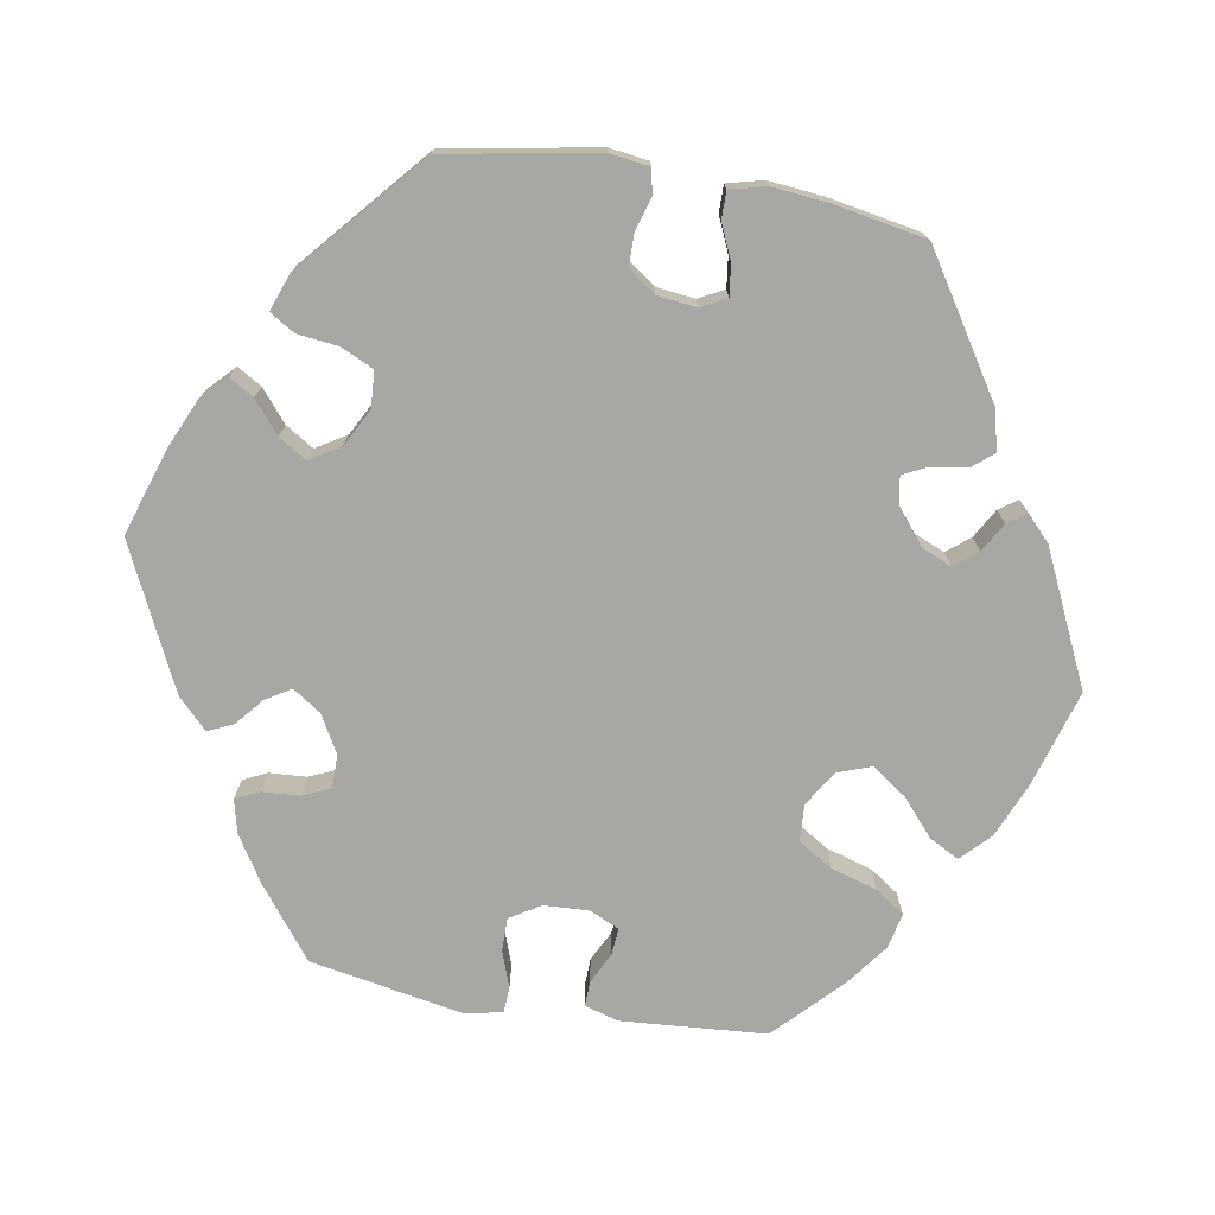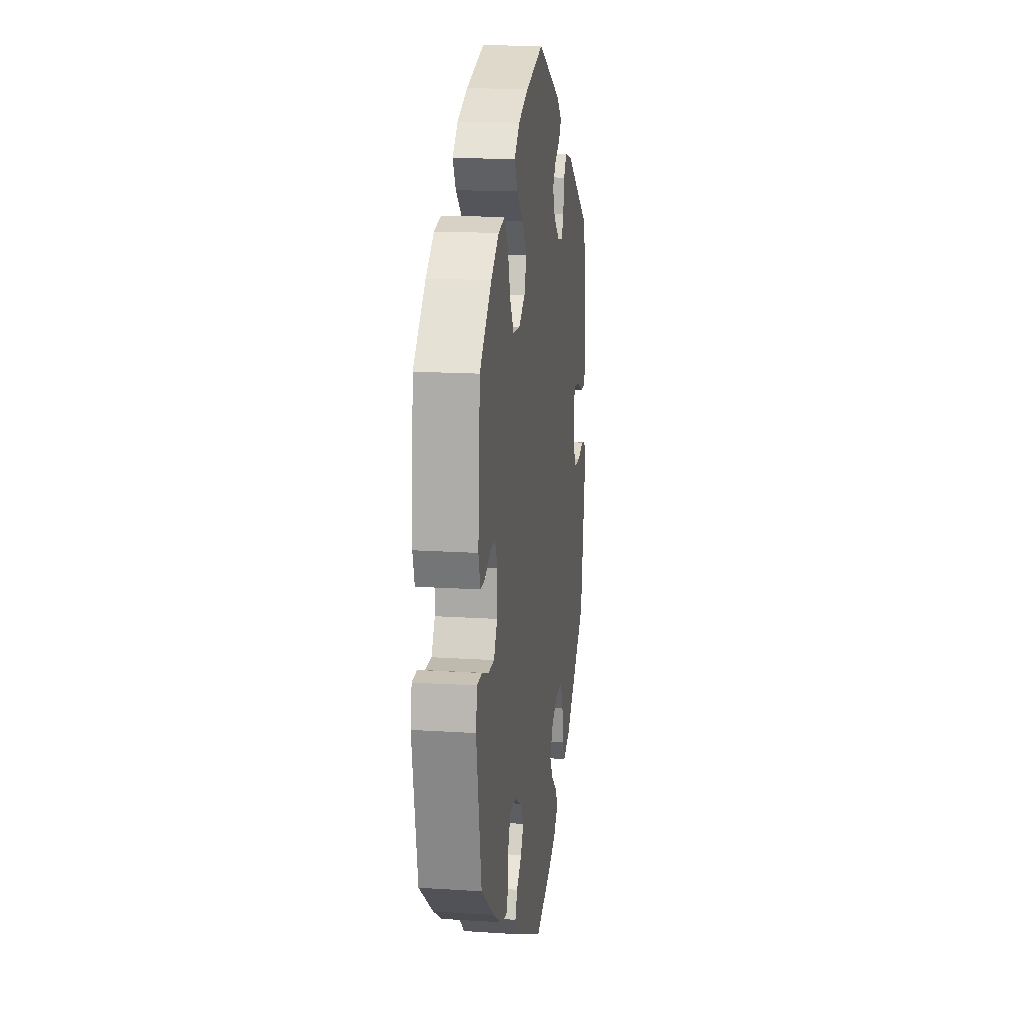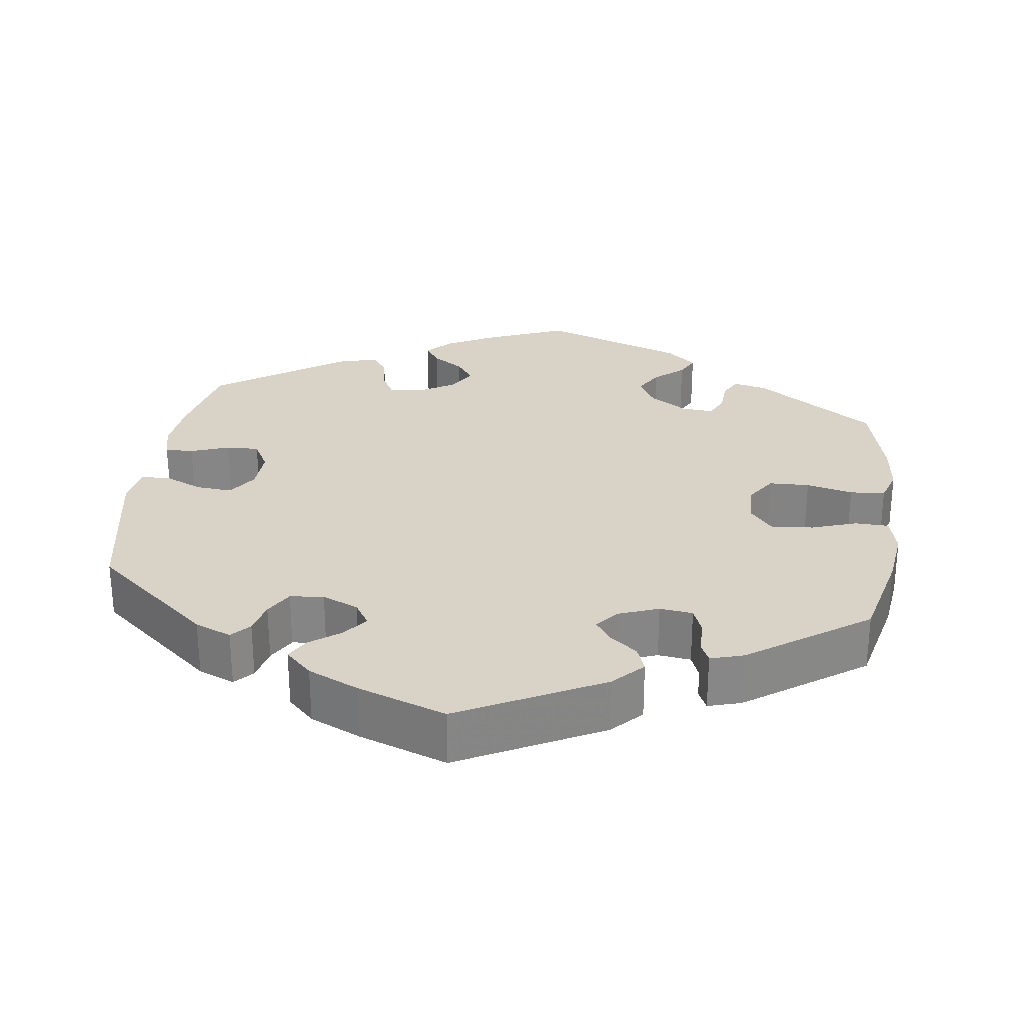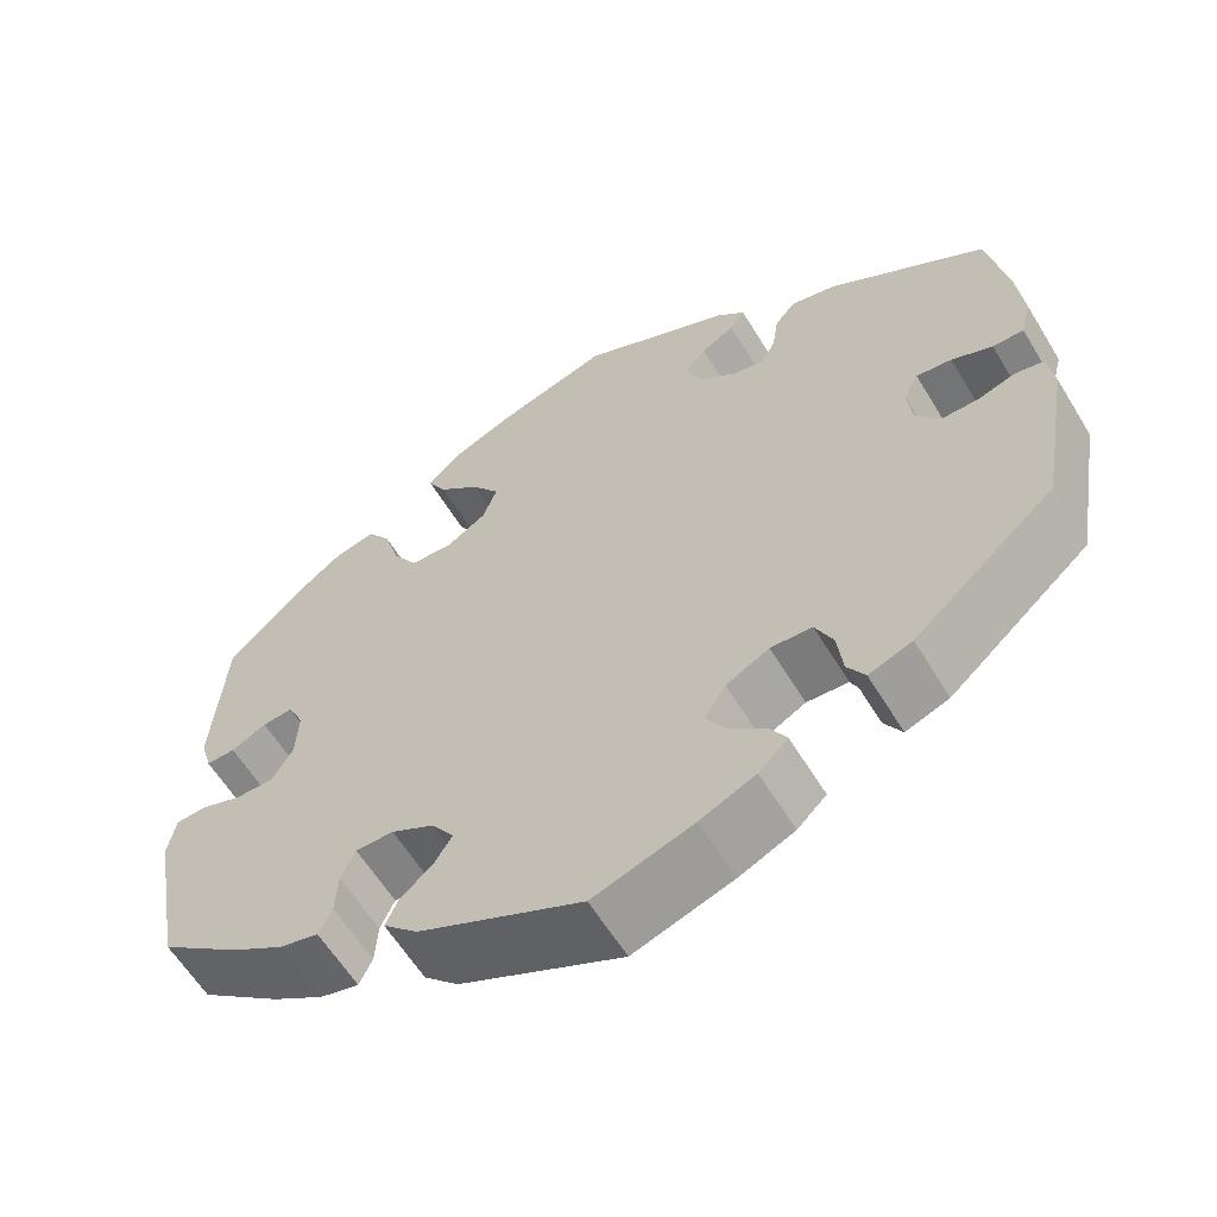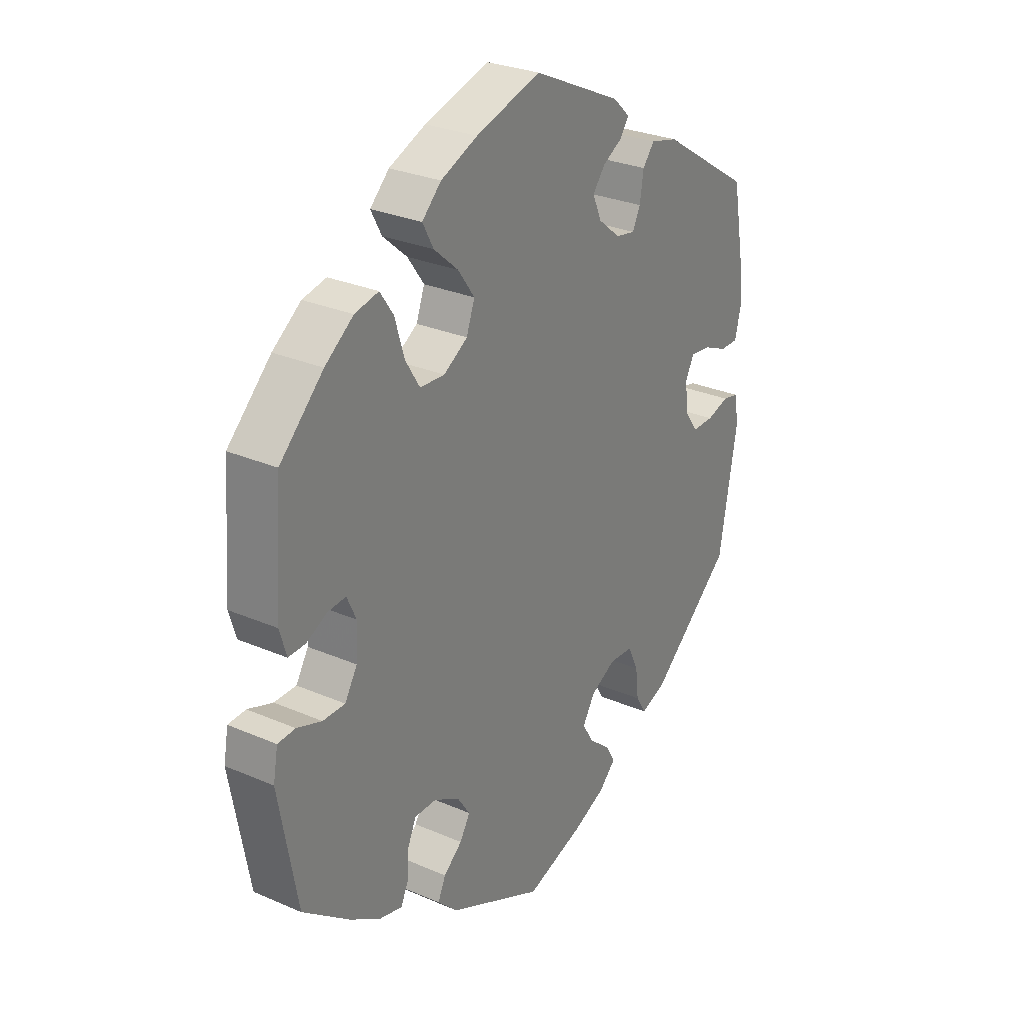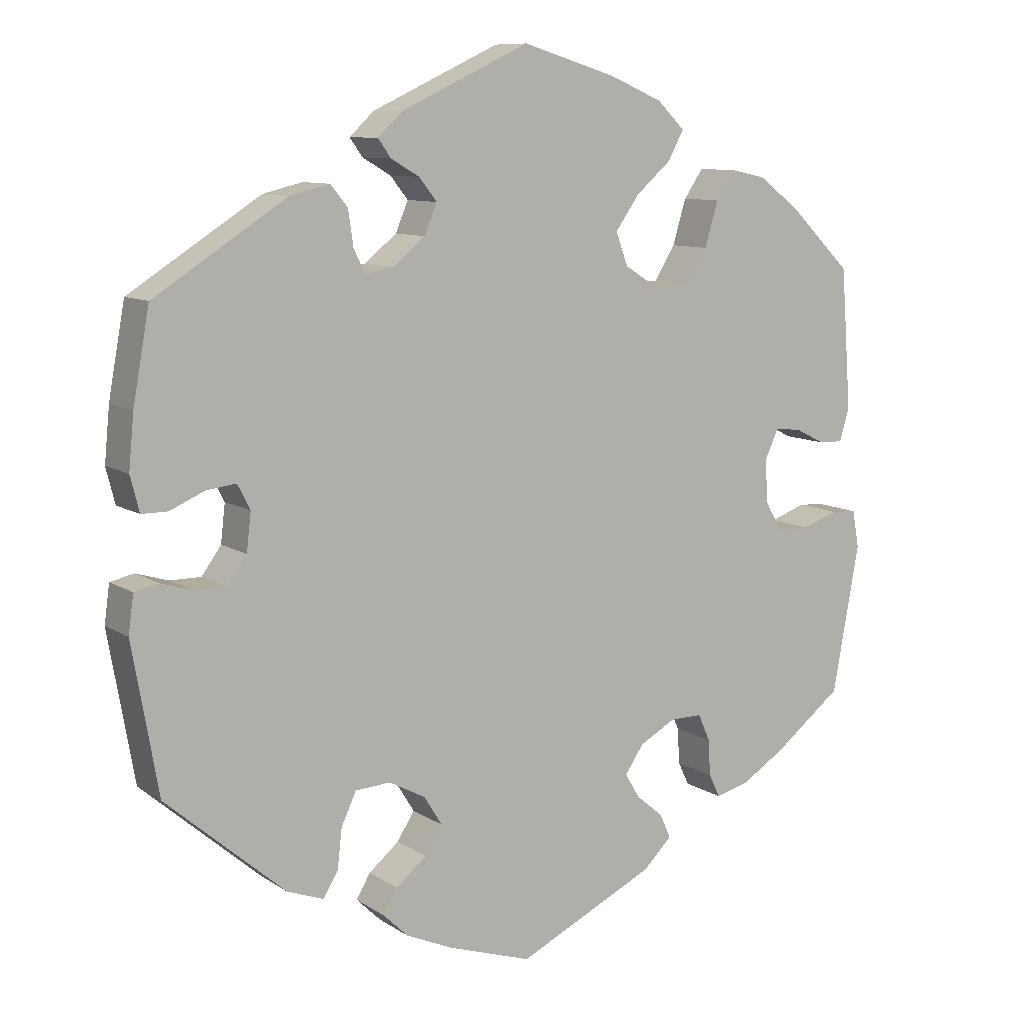
<metadata>
{"format":"obj","ext":"obj","renderer":"f3d","projection":"perspective","resolution":1024,"background":"white","views":[{"elev":-74.7,"azim":-99.7,"up":"+Y"},{"elev":15.8,"azim":97.8,"up":"+Z"},{"elev":28.1,"azim":-52.3,"up":"+Y"},{"elev":-60.7,"azim":-148.7,"up":"+Z"},{"elev":28.4,"azim":123.1,"up":"+Z"},{"elev":9.6,"azim":-32.0,"up":"+Z"}]}
</metadata>
<code>
v 0.125 0.07 0.54
v 0.196 0.07 0.51
v 0.233 0.07 0.474
v 0.212 0.07 0.435
v 0.165 0.07 0.394
v 0.133 0.07 0.349
v 0.149 0.07 0.305
v 0.195 0.07 0.276
v 0.243 0.07 0.279
v 0.271 0.07 0.324
v 0.289 0.07 0.384
v 0.315 0.07 0.422
v 0.361 0.07 0.412
v 0.416 0.07 0.371
v 0.5 0.07 0.289
v 0.514 0.07 0.101
v 0.501 0.07 0.057
v 0.468 0.07 0.058
v 0.428 0.07 0.078
v 0.393 0.07 0.081
v 0.375 0.07 0.042
v 0.378 0.07 -0.016
v 0.402 0.07 -0.056
v 0.445 0.07 -0.056
v 0.493 0.07 -0.039
v 0.527 0.07 -0.041
v 0.536 0.07 -0.091
v 0.5 0.07 -0.289
v 0.408 0.07 -0.36
v 0.349 0.07 -0.397
v 0.305 0.07 -0.408
v 0.29 0.07 -0.377
v 0.287 0.07 -0.328
v 0.271 0.07 -0.292
v 0.228 0.07 -0.292
v 0.179 0.07 -0.319
v 0.154 0.07 -0.356
v 0.174 0.07 -0.389
v 0.21 0.07 -0.419
v 0.225 0.07 -0.452
v 0.186 0.07 -0.49
v 0.001 0.07 -0.578
v -0.112 0.07 -0.541
v -0.175 0.07 -0.513
v -0.208 0.07 -0.481
v -0.189 0.07 -0.449
v -0.148 0.07 -0.415
v -0.125 0.07 -0.378
v -0.149 0.07 -0.339
v -0.198 0.07 -0.313
v -0.245 0.07 -0.316
v -0.265 0.07 -0.359
v -0.271 0.07 -0.412
v -0.291 0.07 -0.445
v -0.34 0.07 -0.427
v -0.5 0.07 -0.289
v -0.535 0.07 -0.091
v -0.528 0.07 -0.04
v -0.496 0.07 -0.033
v -0.453 0.07 -0.046
v -0.411 0.07 -0.046
v -0.385 0.07 -0.01
v -0.379 0.07 0.041
v -0.396 0.07 0.074
v -0.436 0.07 0.069
v -0.482 0.07 0.049
v -0.517 0.07 0.049
v -0.529 0.07 0.096
v -0.522 0.07 0.168
v -0.5 0.07 0.289
v -0.323 0.07 0.402
v -0.27 0.07 0.415
v -0.247 0.07 0.387
v -0.24 0.07 0.34
v -0.225 0.07 0.309
v -0.187 0.07 0.316
v -0.144 0.07 0.351
v -0.127 0.07 0.391
v -0.151 0.07 0.421
v -0.189 0.07 0.443
v -0.206 0.07 0.467
v -0.173 0.07 0.498
v -0.001 0.07 0.578
v 0.125 0 0.54
v 0.196 0 0.51
v 0.233 0 0.474
v 0.212 0 0.435
v 0.165 0 0.394
v 0.133 0 0.349
v 0.149 0 0.305
v 0.195 0 0.276
v 0.243 0 0.279
v 0.271 0 0.324
v 0.289 0 0.384
v 0.315 0 0.422
v 0.361 0 0.412
v 0.416 0 0.371
v 0.5 0 0.289
v 0.514 0 0.101
v 0.501 0 0.057
v 0.468 0 0.058
v 0.428 0 0.078
v 0.393 0 0.081
v 0.375 0 0.042
v 0.378 0 -0.016
v 0.402 0 -0.056
v 0.445 0 -0.056
v 0.493 0 -0.039
v 0.527 0 -0.041
v 0.536 0 -0.091
v 0.5 0 -0.289
v 0.408 0 -0.36
v 0.349 0 -0.397
v 0.305 0 -0.408
v 0.29 0 -0.377
v 0.287 0 -0.328
v 0.271 0 -0.292
v 0.228 0 -0.292
v 0.179 0 -0.319
v 0.154 0 -0.356
v 0.174 0 -0.389
v 0.21 0 -0.419
v 0.225 0 -0.452
v 0.186 0 -0.49
v 0.001 0 -0.578
v -0.112 0 -0.541
v -0.175 0 -0.513
v -0.208 0 -0.481
v -0.189 0 -0.449
v -0.148 0 -0.415
v -0.125 0 -0.378
v -0.149 0 -0.339
v -0.198 0 -0.313
v -0.245 0 -0.316
v -0.265 0 -0.359
v -0.271 0 -0.412
v -0.291 0 -0.445
v -0.34 0 -0.427
v -0.5 0 -0.289
v -0.535 0 -0.091
v -0.528 0 -0.04
v -0.496 0 -0.033
v -0.453 0 -0.046
v -0.411 0 -0.046
v -0.385 0 -0.01
v -0.379 0 0.041
v -0.396 0 0.074
v -0.436 0 0.069
v -0.482 0 0.049
v -0.517 0 0.049
v -0.529 0 0.096
v -0.522 0 0.168
v -0.5 0 0.289
v -0.323 0 0.402
v -0.27 0 0.415
v -0.247 0 0.387
v -0.24 0 0.34
v -0.225 0 0.309
v -0.187 0 0.316
v -0.144 0 0.351
v -0.127 0 0.391
v -0.151 0 0.421
v -0.189 0 0.443
v -0.206 0 0.467
v -0.173 0 0.498
v -0.001 0 0.578
f 79 80 81 82
f 78 79 82 83
f 77 78 83 1
f 71 72 73 74
f 71 74 75
f 70 71 75
f 69 70 75
f 68 69 75 76
f 65 66 67 68
f 64 65 68 76
f 57 58 59 60
f 57 60 61
f 56 57 61
f 55 56 61 62
f 52 53 54 55
f 51 52 55 62
f 44 45 46 47
f 44 47 48
f 43 44 48
f 42 43 48
f 41 42 48 49
f 38 39 40 41
f 37 38 41 49
f 30 31 32 33
f 30 33 34
f 29 30 34
f 28 29 34
f 27 28 34 35
f 24 25 26 27
f 23 24 27 35
f 16 17 18 19
f 16 19 20
f 15 16 20
f 14 15 20
f 13 14 20 21
f 10 11 12 13
f 9 10 13 21
f 2 3 4 5
f 2 5 6
f 1 2 6
f 77 1 6
f 63 64 76 77
f 63 77 6 7
f 50 51 62 63
f 50 63 7 8
f 36 37 49 50
f 22 23 35 36
f 21 22 36 50
f 8 9 21 50
f 165 164 163 162
f 166 165 162 161
f 84 166 161 160
f 157 156 155 154
f 158 157 154
f 158 154 153
f 158 153 152
f 159 158 152 151
f 151 150 149 148
f 159 151 148 147
f 143 142 141 140
f 144 143 140
f 144 140 139
f 145 144 139 138
f 138 137 136 135
f 145 138 135 134
f 130 129 128 127
f 131 130 127
f 131 127 126
f 131 126 125
f 132 131 125 124
f 124 123 122 121
f 132 124 121 120
f 116 115 114 113
f 117 116 113
f 117 113 112
f 117 112 111
f 118 117 111 110
f 110 109 108 107
f 118 110 107 106
f 102 101 100 99
f 103 102 99
f 103 99 98
f 103 98 97
f 104 103 97 96
f 96 95 94 93
f 104 96 93 92
f 88 87 86 85
f 89 88 85
f 89 85 84
f 89 84 160
f 160 159 147 146
f 90 89 160 146
f 146 145 134 133
f 91 90 146 133
f 133 132 120 119
f 119 118 106 105
f 133 119 105 104
f 133 104 92 91
f 1 84 85 2
f 2 85 86 3
f 3 86 87 4
f 4 87 88 5
f 5 88 89 6
f 6 89 90 7
f 7 90 91 8
f 8 91 92 9
f 9 92 93 10
f 10 93 94 11
f 11 94 95 12
f 12 95 96 13
f 13 96 97 14
f 14 97 98 15
f 15 98 99 16
f 16 99 100 17
f 17 100 101 18
f 18 101 102 19
f 19 102 103 20
f 20 103 104 21
f 21 104 105 22
f 22 105 106 23
f 23 106 107 24
f 24 107 108 25
f 25 108 109 26
f 26 109 110 27
f 27 110 111 28
f 28 111 112 29
f 29 112 113 30
f 30 113 114 31
f 31 114 115 32
f 32 115 116 33
f 33 116 117 34
f 34 117 118 35
f 35 118 119 36
f 36 119 120 37
f 37 120 121 38
f 38 121 122 39
f 39 122 123 40
f 40 123 124 41
f 41 124 125 42
f 42 125 126 43
f 43 126 127 44
f 44 127 128 45
f 45 128 129 46
f 46 129 130 47
f 47 130 131 48
f 48 131 132 49
f 49 132 133 50
f 50 133 134 51
f 51 134 135 52
f 52 135 136 53
f 53 136 137 54
f 54 137 138 55
f 55 138 139 56
f 56 139 140 57
f 57 140 141 58
f 58 141 142 59
f 59 142 143 60
f 60 143 144 61
f 61 144 145 62
f 62 145 146 63
f 63 146 147 64
f 64 147 148 65
f 65 148 149 66
f 66 149 150 67
f 67 150 151 68
f 68 151 152 69
f 69 152 153 70
f 70 153 154 71
f 71 154 155 72
f 72 155 156 73
f 73 156 157 74
f 74 157 158 75
f 75 158 159 76
f 76 159 160 77
f 77 160 161 78
f 78 161 162 79
f 79 162 163 80
f 80 163 164 81
f 81 164 165 82
f 82 165 166 83
f 83 166 84 1

</code>
